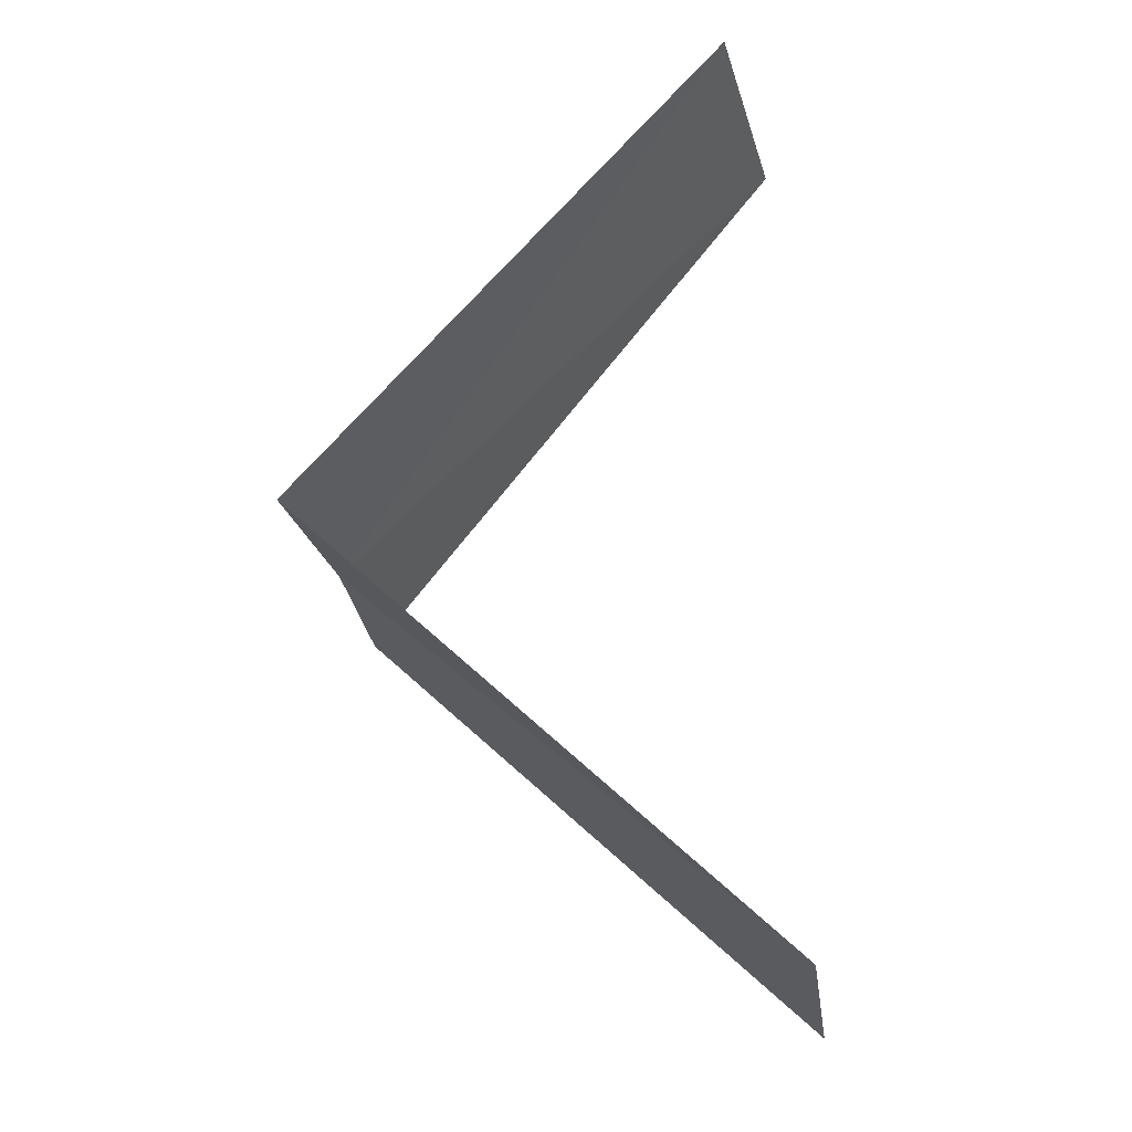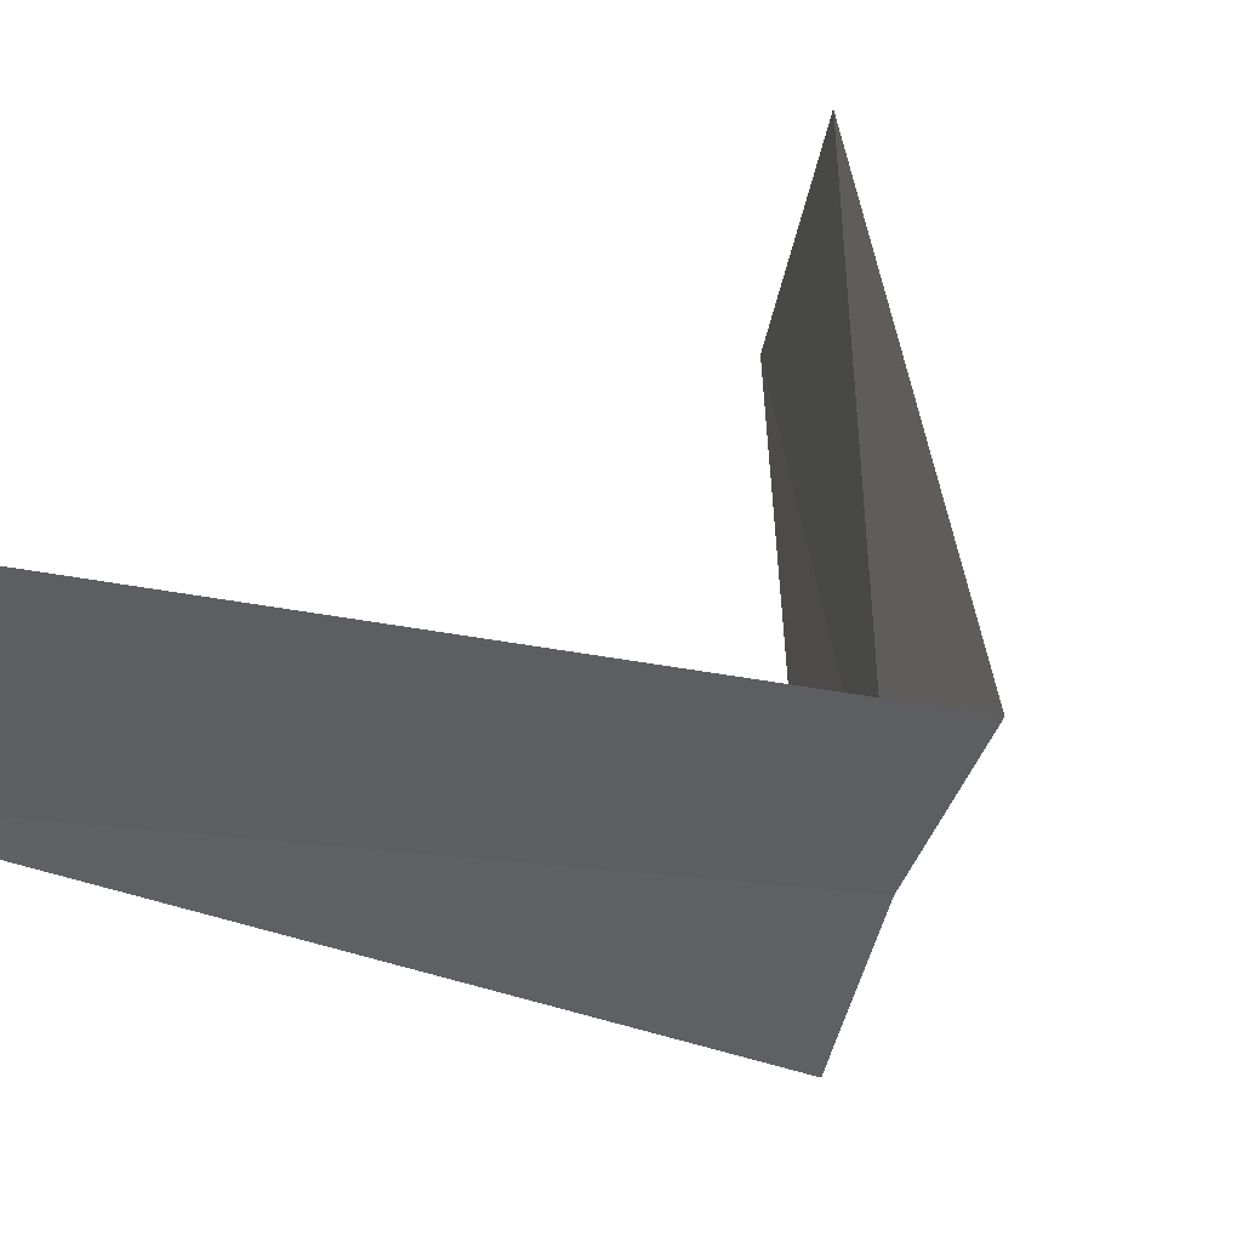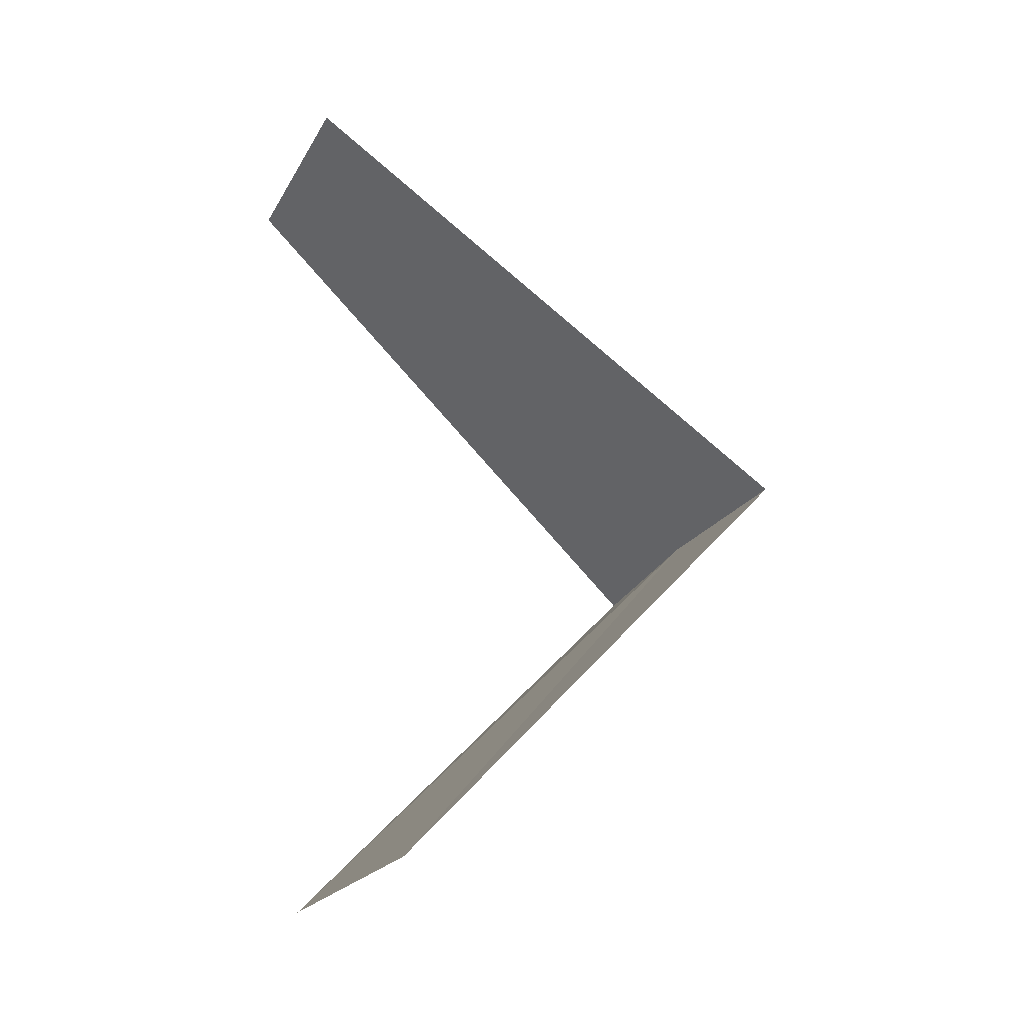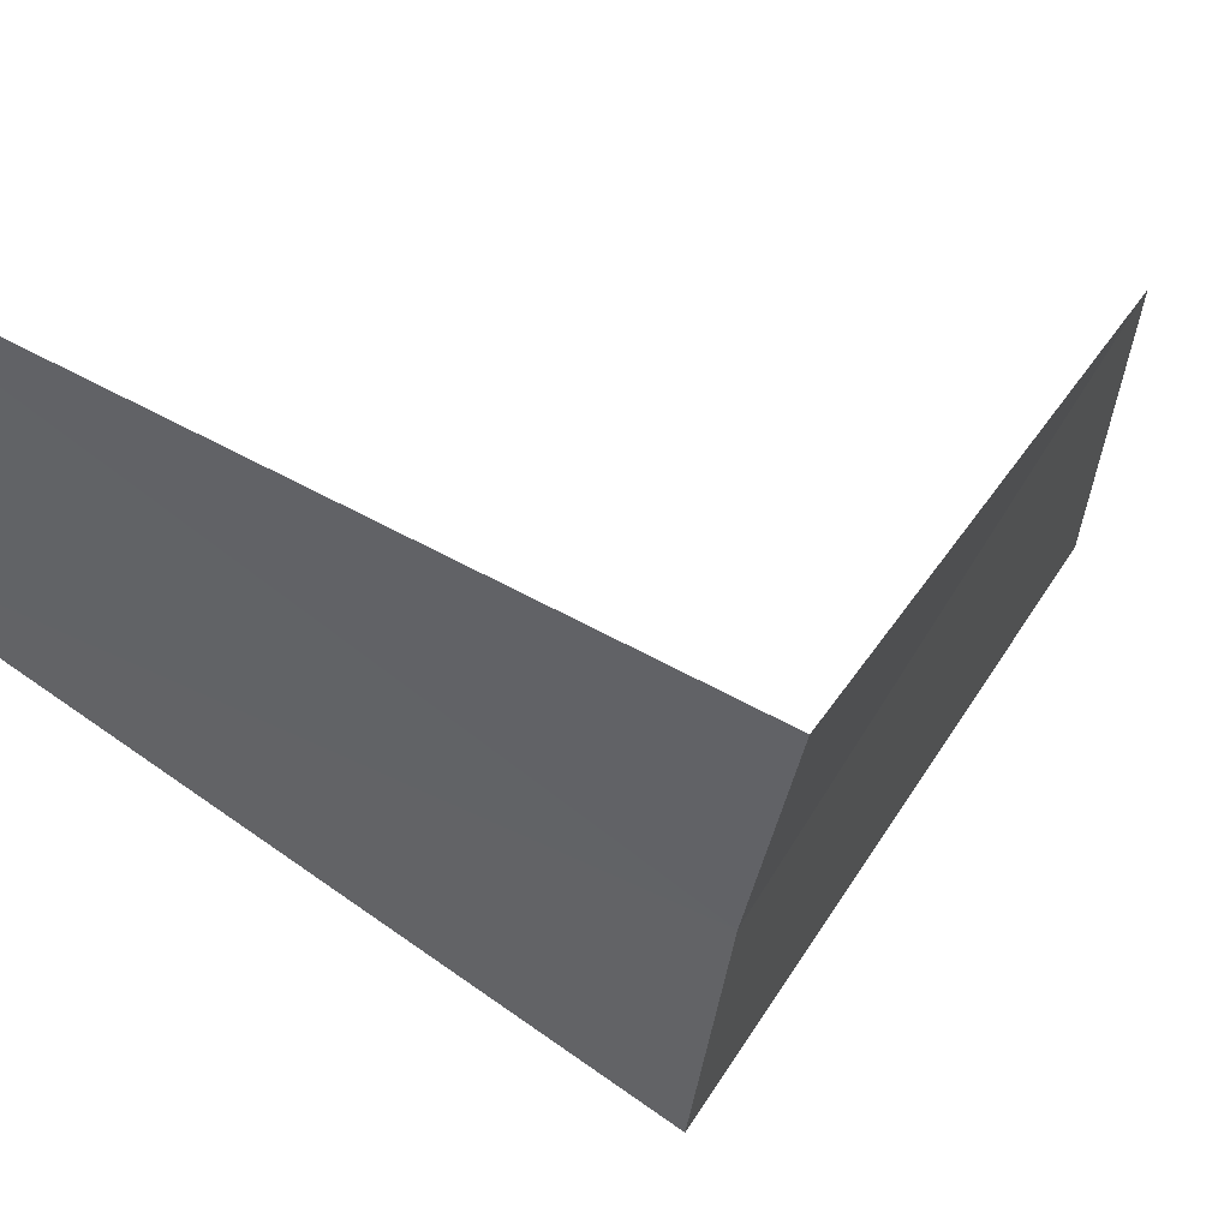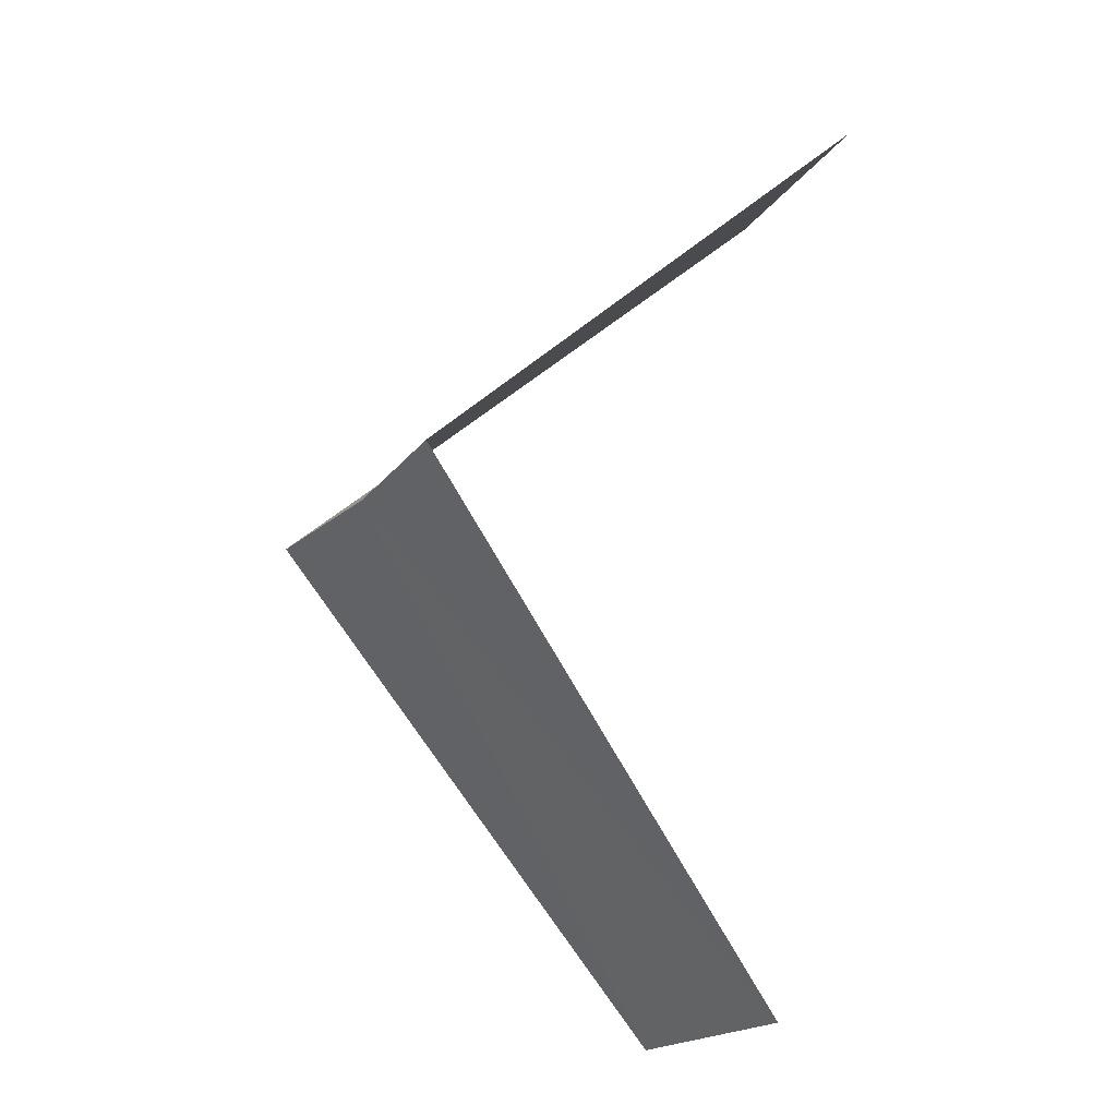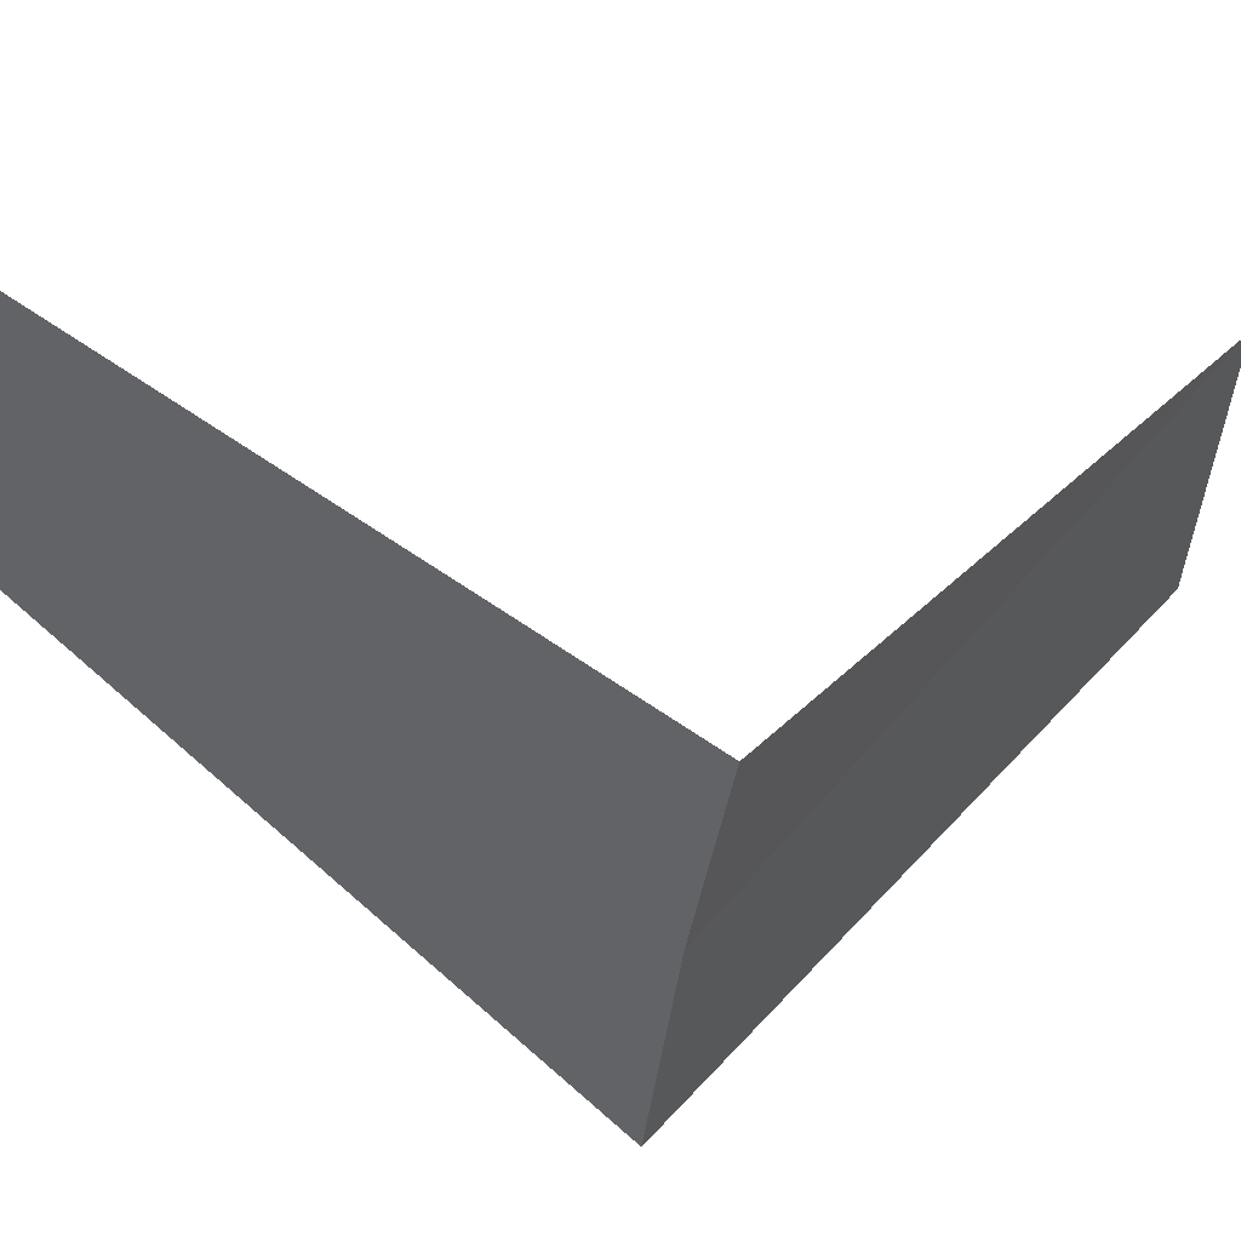
<metadata>
{"format":"obj","ext":"obj","renderer":"f3d","projection":"perspective","resolution":1024,"background":"white","views":[{"elev":-32.5,"azim":25.7,"up":"+Z"},{"elev":41.9,"azim":-137.1,"up":"+Y"},{"elev":-20.5,"azim":167.7,"up":"+Z"},{"elev":32.3,"azim":-108.7,"up":"+Y"},{"elev":-25.5,"azim":-13.7,"up":"+Z"},{"elev":33.0,"azim":-99.5,"up":"+Y"}]}
</metadata>
<code>
v 2.906 0.7461 13.08
v 3.719 1.472 12.12
v 3.874 0.9948 12.08
v 2.976 0.376 13.04
v 3.968 0.5013 14.04
v 2.789 1.104 13.12
v 3.874 0.9948 14.08
f 1 3 2
f 1 4 3
f 1 5 4
f 1 2 6
f 1 6 7
f 1 7 5

</code>
